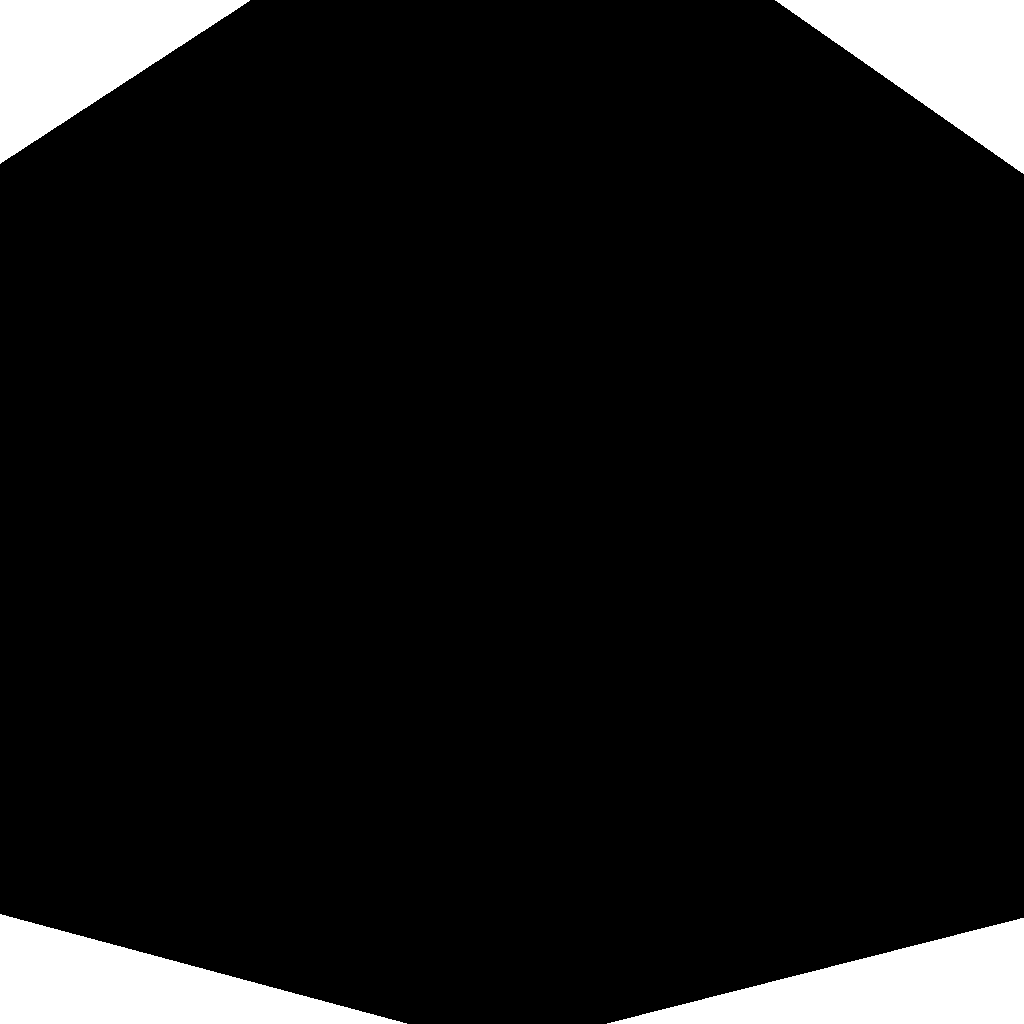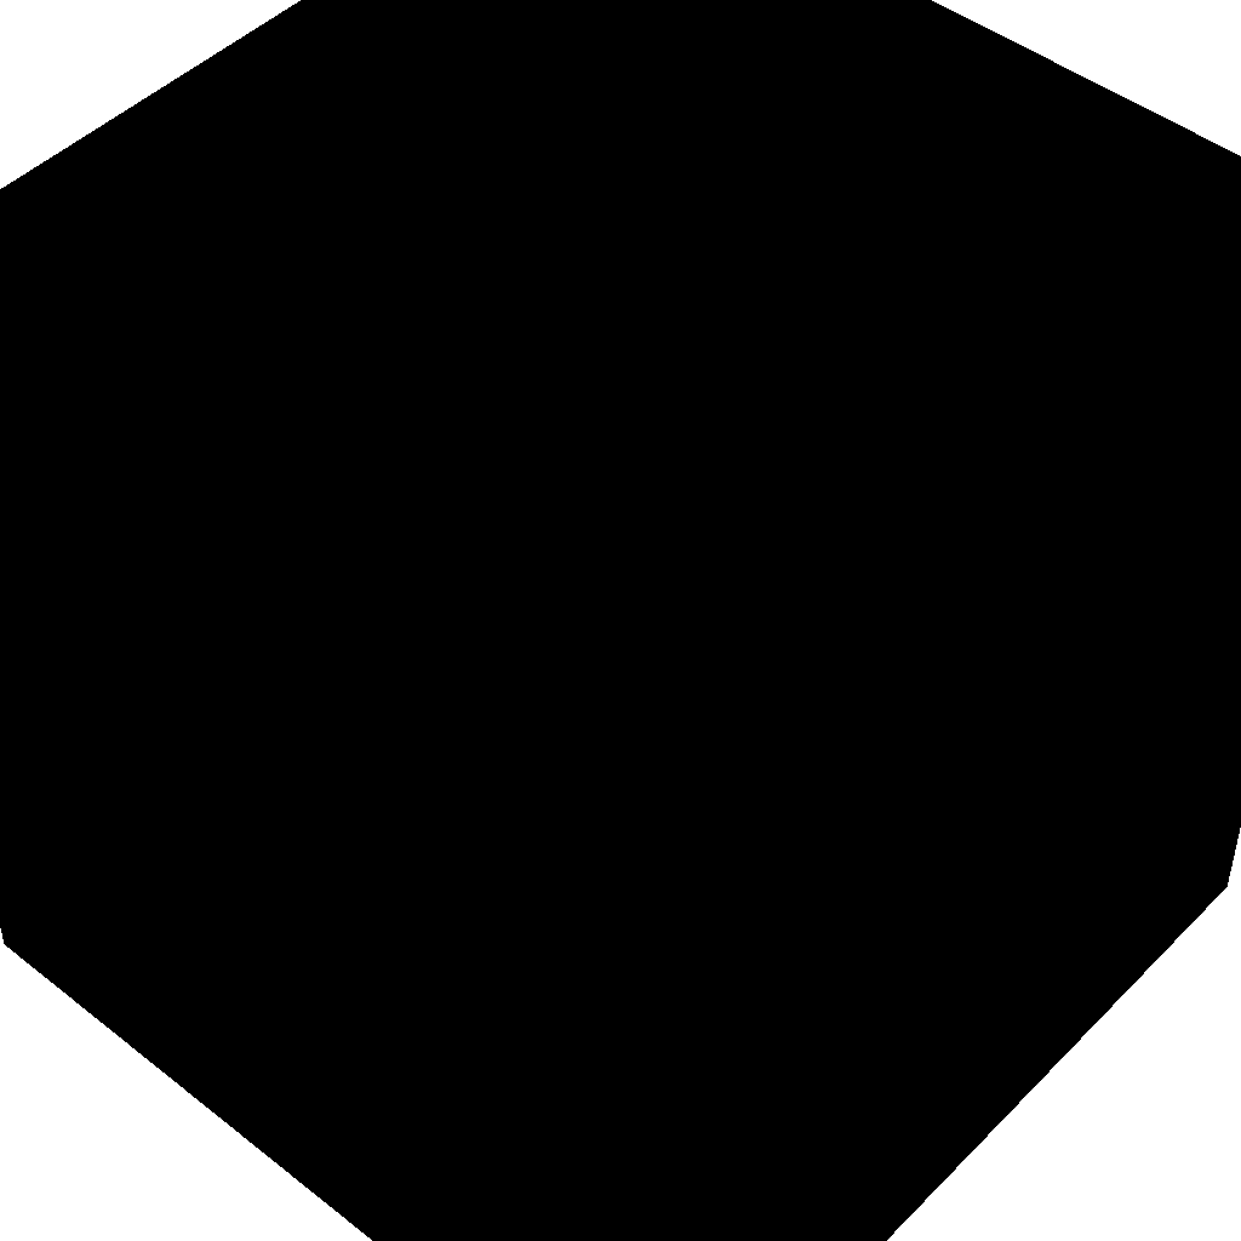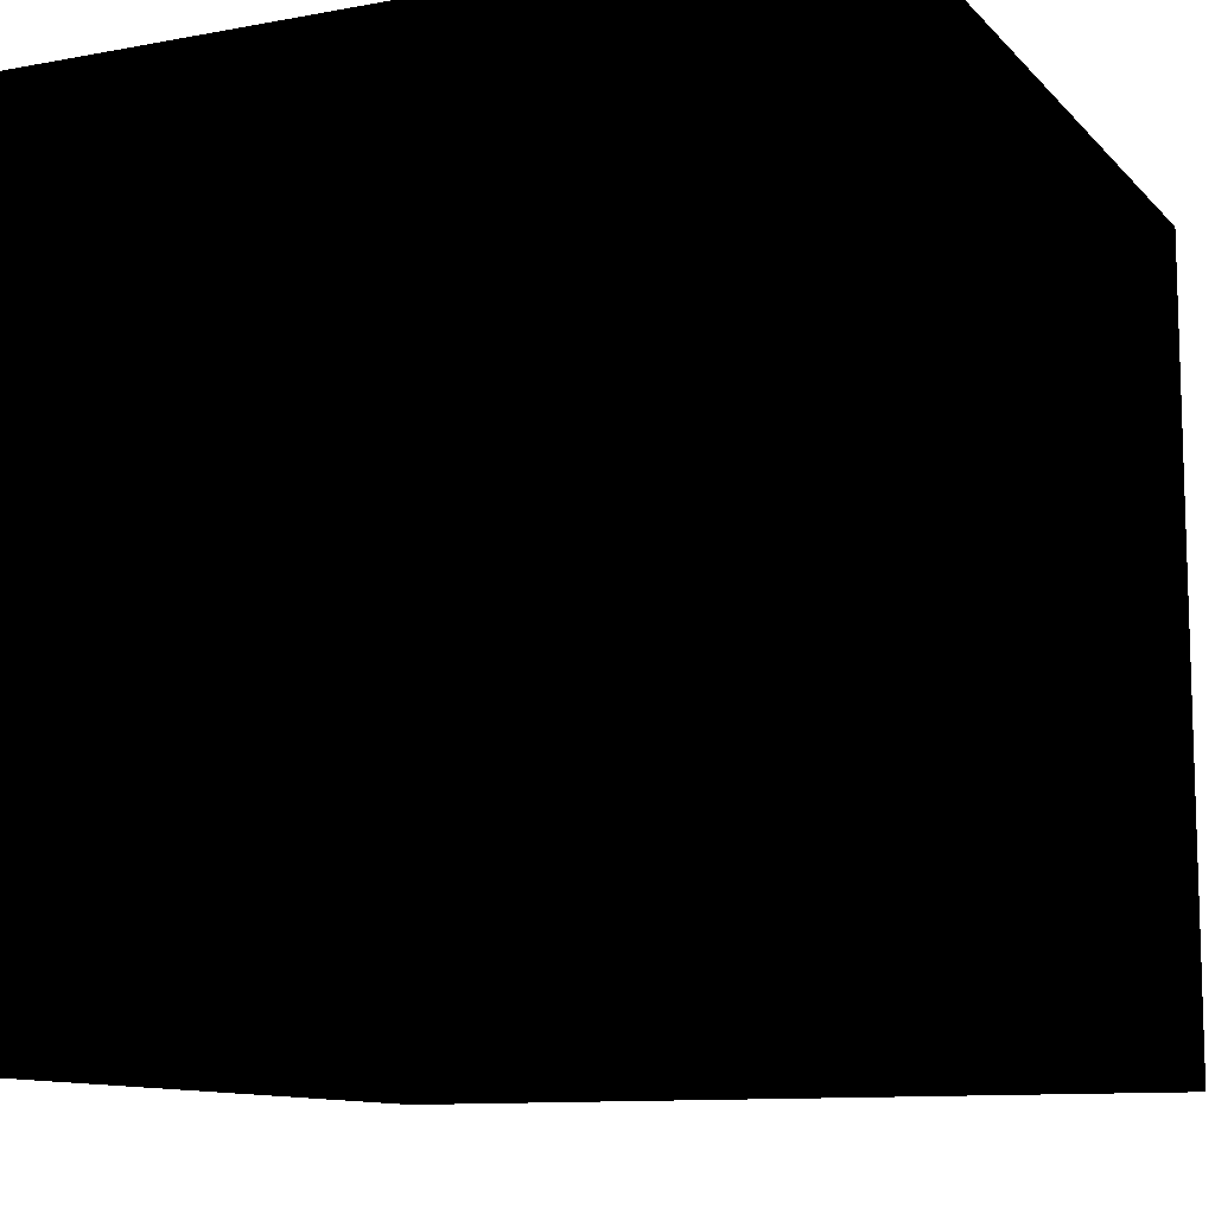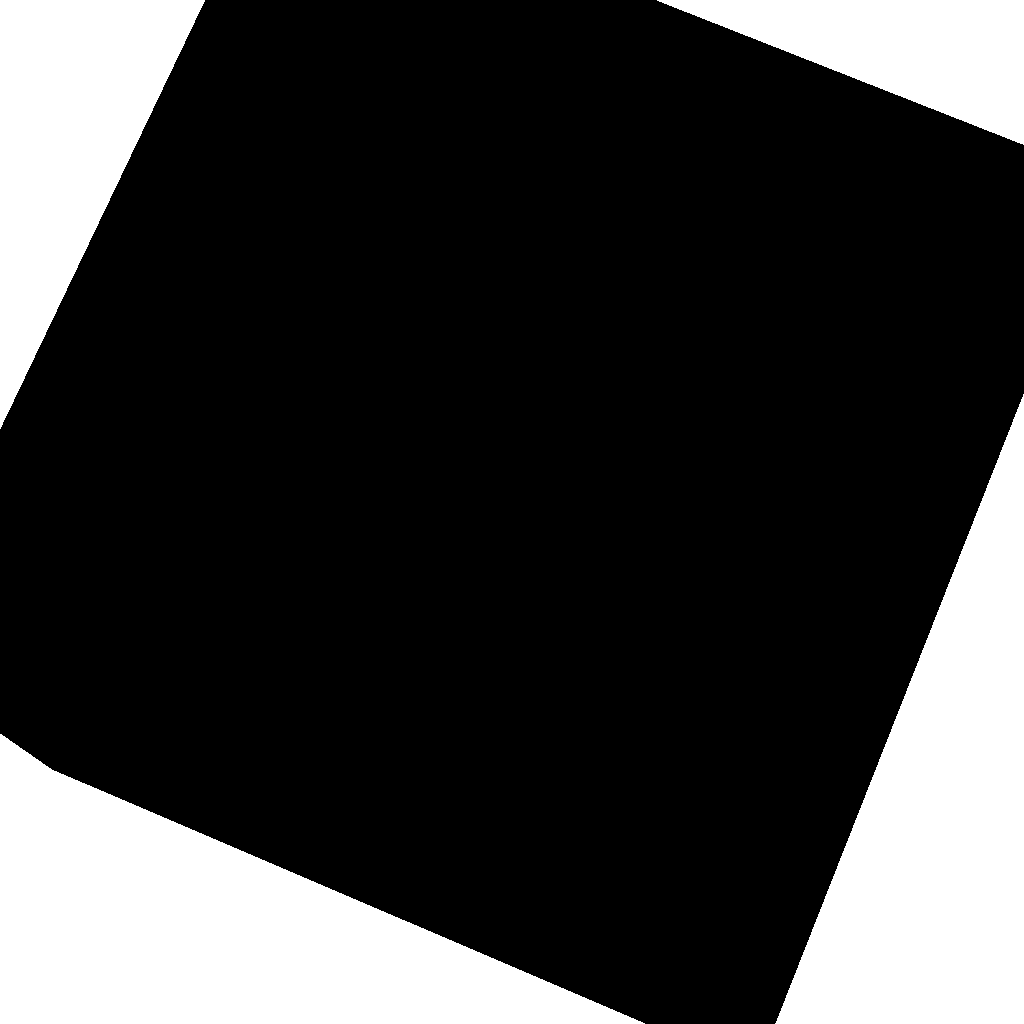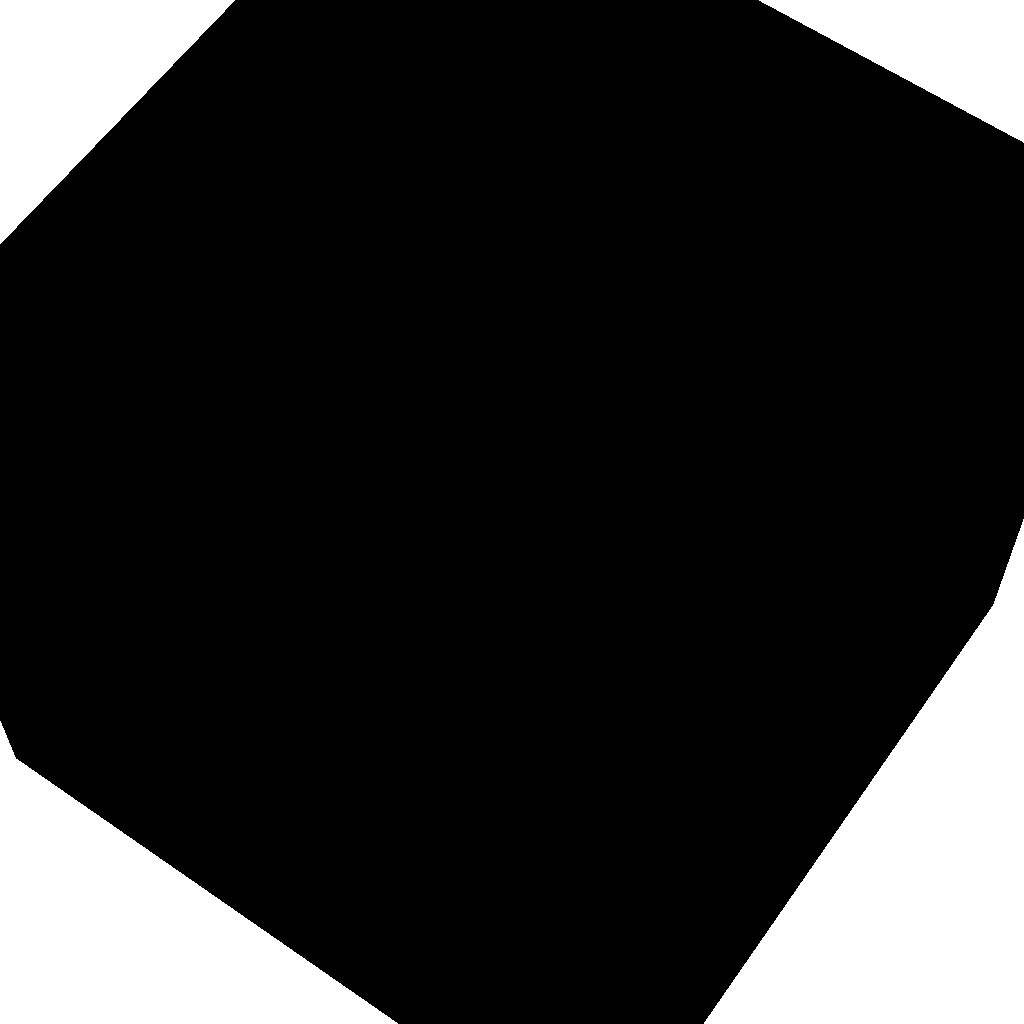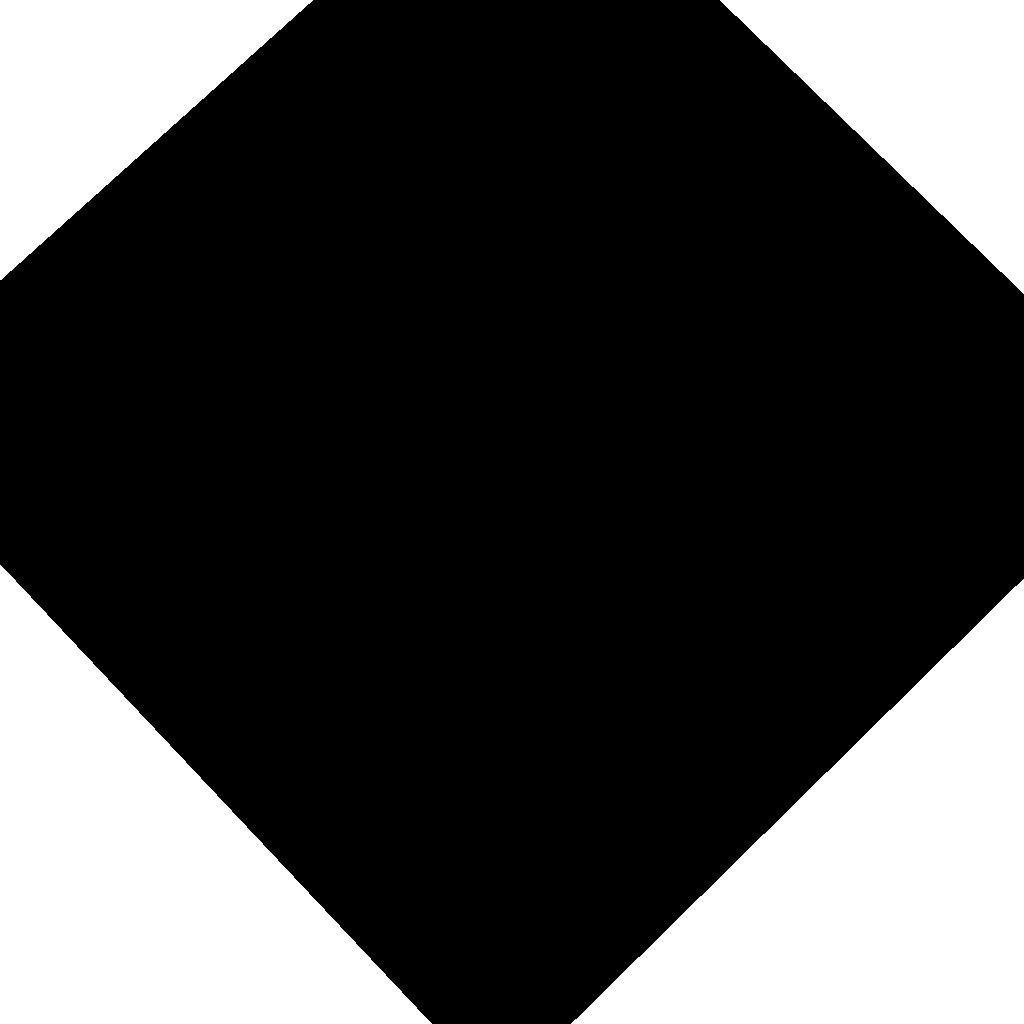
<metadata>
{"format":"obj","ext":"obj","renderer":"f3d","projection":"perspective","resolution":1024,"background":"white","views":[{"elev":-26.3,"azim":44.1,"up":"+Z"},{"elev":47.1,"azim":-138.4,"up":"+Y"},{"elev":-10.9,"azim":-155.2,"up":"+Y"},{"elev":77.7,"azim":-157.1,"up":"+Y"},{"elev":61.3,"azim":-144.8,"up":"+Z"},{"elev":78.9,"azim":46.1,"up":"+Z"}]}
</metadata>
<code>
o Cube
v 1 -1 -1
v 1 -1 1
v -1 -1 1
v -1 -1 -1
v 1 1 -1
v 1 1 1
v -1 1 1
v -1 1 -1
f 6 7 8
f 6 8 5
f 5 8 4
f 5 4 1
f 6 5 1
f 6 1 2
f 8 7 3
f 8 3 4
f 7 6 2
f 7 2 3
f 1 4 3
f 1 3 2

</code>
